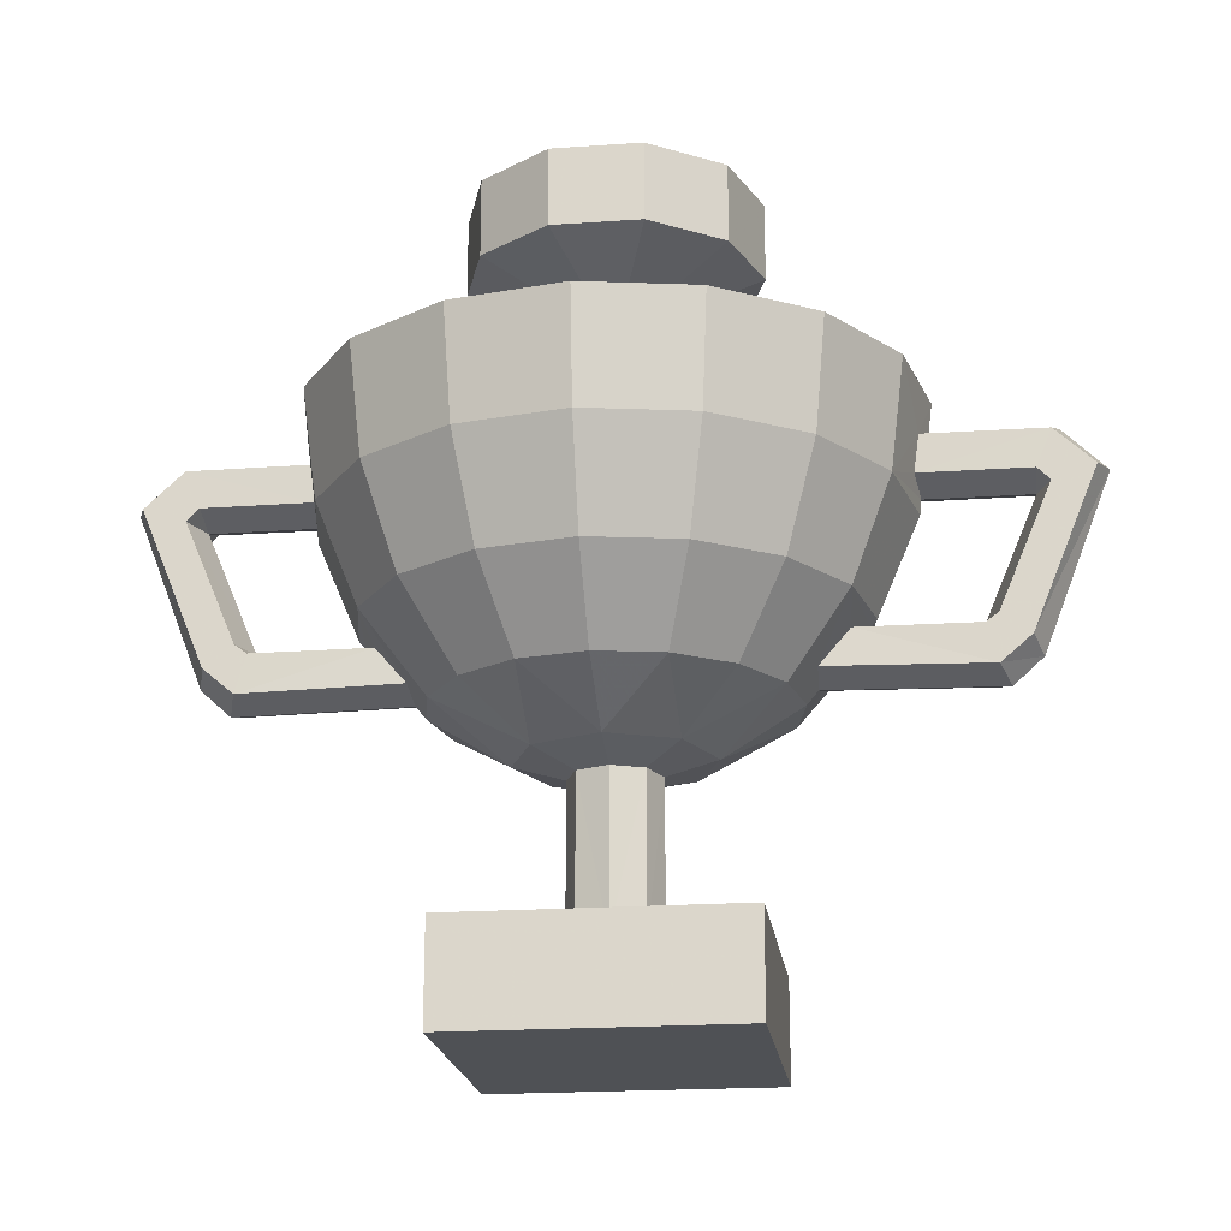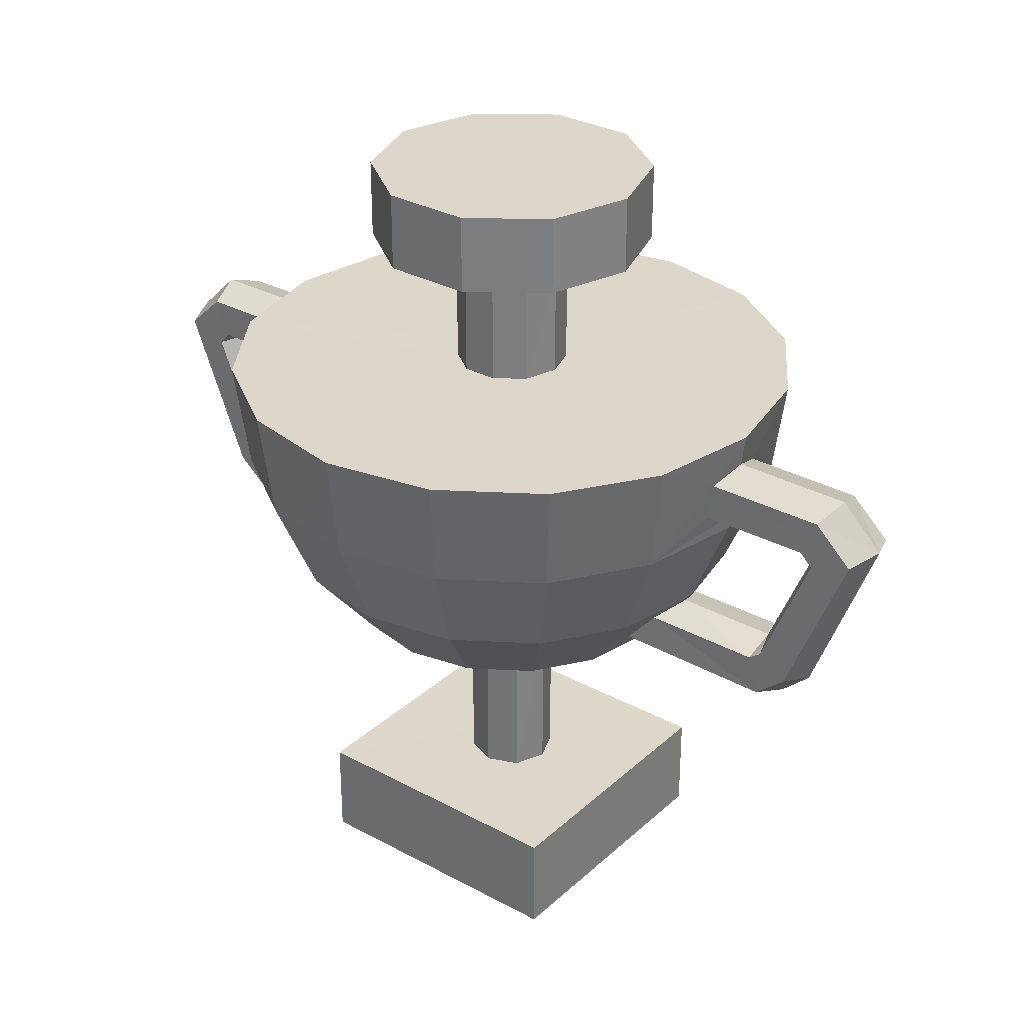
<metadata>
{"format":"obj","ext":"obj","renderer":"f3d","projection":"perspective","resolution":1024,"background":"white","views":[{"elev":-19.8,"azim":-172.6,"up":"+Y"},{"elev":30.8,"azim":38.0,"up":"+Y"}]}
</metadata>
<code>
g potion_score_bottle
v -0.0956 1.257 0.07106
v -0.03651 1.475 0.114
v -0.03651 1.257 0.114
v -0.1185 1.257 0
v -0.0956 1.475 0.07106
v -0.0956 1.475 -0.07106
v -0.1182 1.475 0
v -0.2416 1.543 -0.1755
v -0.2986 1.543 0
v -0.2416 1.706 -0.1755
v -0.2986 1.706 0
v 7.019e-09 1.706 0
v -0.09227 1.706 -0.284
v 7.019e-09 1.706 0
v -0.09227 1.543 -0.284
v -0.03651 1.475 -0.114
v -0.0956 1.257 -0.07106
v 0.09227 1.706 -0.284
v 7.019e-09 1.706 0
v 0.09227 1.543 -0.284
v 0.03651 1.475 -0.114
v -0.03651 1.257 -0.114
v 0.037 1.257 -0.1143
v 0.2416 1.706 -0.1755
v 7.019e-09 1.706 0
v 0.2416 1.543 -0.1755
v 0.0956 1.475 -0.07106
v 0.2986 1.706 0
v 7.019e-09 1.706 0
v 0.2986 1.543 0
v 0.1182 1.475 0
v 0.0956 1.257 -0.07106
v 0.2348 1.257 -0.5667
v 0.1187 1.257 0
v 0.5667 1.257 -0.2348
v 0.4338 1.257 -0.4338
v 0.6134 1.257 0
v 0.5667 1.257 0.2348
v -0.2986 1.706 0
v -0.2416 1.706 0.1755
v -0.2986 1.543 0
v -0.2416 1.543 0.1755
v -0.1182 1.475 0
v -0.09227 1.706 0.284
v -0.0956 1.475 0.07106
v -0.1185 1.257 0
v -0.09227 1.543 0.284
v 0.09227 1.706 0.284
v -0.03651 1.475 0.114
v -0.0956 1.257 0.07106
v 0.09227 1.543 0.284
v 0.2416 1.706 0.1755
v 0.03651 1.475 0.114
v -0.03651 1.257 0.114
v 0.037 1.257 0.1143
v 0.2416 1.543 0.1755
v 0.0956 1.475 0.07106
v 0.2986 1.706 0
v 0.2986 1.543 0
v 0.1182 1.475 0
v 0.0956 1.257 0.07106
v 0.2348 1.257 0.5667
v 0.1187 1.257 0
v 0.5667 1.257 0.2348
v 0.4338 1.257 0.4338
v 0.5667 1.257 -0.2348
v 0.6134 1.257 0
v 0 0 0.2958
v 0 0.2103 0.2958
v 0.2958 0.2103 0.2958
v -0.2958 0 0.2958
v 0 0 0
v -0.2958 0 0.2958
v -0.2958 0.2103 0.2958
v 0 0 0
v -0.2958 0 0
v 0.2958 0 0.2958
v 0.2958 0 0
v 0 0 0.2958
v 0.2958 0.2103 0.2958
v 0.2958 0 0.2958
v 0 0 0
v -0.2958 0.2103 0.2958
v 0 0.2103 0.2958
v 0.2958 0 0.2958
v 0.2958 0.2103 0.2958
v 0.2958 0.2103 0
v 0.2958 0 -0.2958
v 0.2958 0 0
v 0.2958 0 0.2958
v 0.2958 0.2103 0
v 0.2958 0 0
v 0.2958 0 -0.2958
v 0.2958 0.2103 -0.2958
v 0.09277 0.2088 0
v 0.2958 0.2103 0
v 0.2958 0.2103 0.2958
v 0.06587 0.2088 -0.06587
v 0.2958 0.2103 -0.2958
v 0 0.2088 -0.0925
v 0 0.2103 -0.2958
v 0.06555 0.5293 -0.06555
v 0 0.5293 -0.0927
v 0.0927 0.5293 0
v 0.09277 0.2088 0
v 0.3509 0.8226 0.3509
v 0.539 1.029 0.2233
v 0.4585 0.8226 0.1899
v 0.539 1.029 0.2233
v 0.5834 1.029 0
v 0.5766 1.085 0.07358
v 0.5869 1.06 0
v 0.5873 1.165 0.07384
v 0.5667 1.257 0.2348
v 0.6134 1.257 0
v 0.4125 1.029 0.4125
v 0.4338 1.257 0.4338
v 0.3509 0.8226 0.3509
v 0.2233 1.029 0.539
v 0.2348 1.257 0.5667
v 0 1.029 0.5834
v 0 0.8226 0.4963
v 0.1899 0.8226 0.4585
v 0 0.6591 0.3606
v 0.138 0.6591 0.3331
v 0 0.5592 0.1978
v 0.255 0.6591 0.255
v 0.4585 0.8226 0.1899
v 0.1399 0.5592 0.1399
v 0 0.5293 0.0927
v 0.06555 0.5293 0.06555
v 0.3331 0.6591 0.138
v 0.1978 0.5592 0
v 0.0927 0.5293 0
v 0.3606 0.6591 0
v 0.3829 0.6867 0
v 0.3863 0.7096 0.0741
v 0.4499 0.784 0.07201
v 0.4822 0.806 0
v 0.4963 0.8226 0
v 0.5834 1.029 0
v 0 1.029 0.5834
v 0 1.257 0.6134
v 0.2348 1.257 0.5667
v -0.2233 1.029 0.539
v -0.2348 1.257 0.5667
v 0 0.8226 0.4963
v -0.4338 1.257 0.4338
v -0.1899 0.8226 0.4585
v 0 0.6591 0.3606
v -0.4125 1.029 0.4125
v -0.5667 1.257 0.2348
v -0.138 0.6591 0.3331
v 0 0.5592 0.1978
v -0.3509 0.8226 0.3509
v -0.539 1.029 0.2233
v -0.1399 0.5592 0.1399
v 0 0.5293 0.0927
v -0.06555 0.5293 0.06555
v -0.255 0.6591 0.255
v -0.4585 0.8226 0.1899
v -0.5873 1.165 0.07384
v -0.6134 1.257 0
v -0.5766 1.085 0.07358
v -0.5869 1.06 0
v -0.1978 0.5592 0
v -0.0927 0.5293 0
v -0.3331 0.6591 0.138
v -0.3606 0.6591 0
v -0.3829 0.6867 0
v -0.3863 0.7096 0.0741
v -0.4499 0.784 0.07201
v -0.4822 0.806 0
v -0.4963 0.8226 0
v -0.5834 1.029 0
v 0.539 1.029 0.2233
v 0.5869 1.06 0
v 0.5834 1.029 0
v 0.4585 0.8226 0.1899
v 0.3863 0.7096 0.0741
v 0.3331 0.6591 0.138
v 0.7421 0.6798 0
v 0.3829 0.6867 0
v 0.7199 0.7027 0.07274
v 0.4499 0.784 0.07201
v 0.697 0.7829 0.07274
v 0.4822 0.806 0
v 0.697 0.8043 0
v 0.7199 0.7027 -0.07274
v 0.3863 0.7096 -0.0741
v 0.4499 0.784 -0.07201
v 0.697 0.7829 -0.07274
v 0.4822 0.806 0
v 0.697 0.8043 0
v 0.4585 0.8226 -0.1899
v 0.3331 0.6591 -0.138
v 0.7421 0.6798 0
v 0.3829 0.6867 0
v 0.8556 1.19 0
v 0.9444 1.103 0
v 0.8364 1.165 0.07274
v 0.9444 1.103 0
v 0.9177 1.089 0.07274
v 0.9177 1.089 0.07274
v 0.8304 1.059 0.07274
v 0.7836 0.7573 0.07274
v 0.7228 0.8022 0.07274
v 0.9444 1.103 0
v 0.9177 1.089 0.07274
v 0.8038 0.7359 0
v 0.7199 0.7027 0.07274
v 0.7421 0.6798 0
v 0.697 0.7829 0.07274
v 0.7228 0.8022 0.07274
v 0.697 0.8043 0
v 0.8304 1.059 0.07274
v 0.8045 1.086 0.07274
v 0.8041 1.06 0
v 0.8304 1.059 0.07274
v 0.9177 1.089 0.07274
v 0.7228 0.8022 0.07274
v 0.8304 1.059 0.07274
v -0.2958 0 0.2958
v -0.2958 0 0
v -0.2958 0.2103 0
v -0.2958 0 -0.2958
v -0.2958 0.2103 -0.2958
v -0.2958 0 0.2958
v -0.2958 0.2103 0
v -0.2958 0.2103 0.2958
v -0.2958 0 -0.2958
v -0.2958 0 0
v -0.09277 0.2088 0
v -0.2958 0.2103 0.2958
v -0.2958 0.2103 0
v -0.2958 0.2103 -0.2958
v -0.06587 0.2088 -0.06587
v 0 0.2088 -0.0925
v 0 0.2103 -0.2958
v -0.06555 0.5293 -0.06555
v 0 0.5293 -0.0927
v -0.0927 0.5293 0
v -0.09277 0.2088 0
v -0.3509 0.8226 0.3509
v -0.4585 0.8226 0.1899
v -0.539 1.029 0.2233
v -0.5834 1.029 0
v -0.2348 1.257 0.5667
v 0 1.257 0.6134
v -0.539 1.029 0.2233
v -0.5834 1.029 0
v -0.5869 1.06 0
v -0.5873 1.165 0.07384
v -0.6049 1.191 0
v -0.4585 0.8226 0.1899
v -0.3331 0.6591 0.138
v -0.3863 0.7096 0.0741
v -0.7421 0.6798 0
v -0.3829 0.6867 0
v -0.7199 0.7027 0.07274
v -0.4499 0.784 0.07201
v -0.697 0.7829 0.07274
v -0.4822 0.806 0
v -0.697 0.8043 0
v -0.3863 0.7096 -0.0741
v -0.7199 0.7027 -0.07274
v -0.4499 0.784 -0.07201
v -0.697 0.7829 -0.07274
v -0.4822 0.806 0
v -0.697 0.8043 0
v -0.4585 0.8226 -0.1899
v -0.3331 0.6591 -0.138
v -0.7421 0.6798 0
v -0.3829 0.6867 0
v -0.8556 1.19 0
v -0.8364 1.165 0.07274
v -0.9444 1.103 0
v -0.9177 1.089 0.07274
v -0.9444 1.103 0
v -0.8304 1.059 0.07274
v -0.9177 1.089 0.07274
v -0.7228 0.8022 0.07274
v -0.7836 0.7573 0.07274
v -0.9444 1.103 0
v -0.9177 1.089 0.07274
v -0.8038 0.7359 0
v -0.7199 0.7027 0.07274
v -0.7421 0.6798 0
v -0.697 0.7829 0.07274
v -0.7228 0.8022 0.07274
v -0.697 0.8043 0
v -0.8304 1.059 0.07274
v -0.8045 1.086 0.07274
v -0.8041 1.06 0
v -0.8304 1.059 0.07274
v -0.9177 1.089 0.07274
v -0.8304 1.059 0.07274
v -0.7228 0.8022 0.07274
v 0.6049 1.191 0
v 0.5873 1.165 0.07384
v -0.1185 1.257 0
v -0.5667 1.257 0.2348
v -0.6134 1.257 0
v -0.5667 1.257 -0.2348
v -0.0956 1.257 -0.07106
v -0.4338 1.257 -0.4338
v -0.03651 1.257 -0.114
v 0.037 1.257 -0.1143
v 0 1.257 -0.6134
v -0.0956 1.475 -0.07106
v -0.03651 1.257 -0.114
v -0.03651 1.475 -0.114
v 0 1.257 -0.6134
v 0.2348 1.257 -0.5667
v 0.4338 1.257 -0.4338
v 0.0956 1.257 -0.07106
v 0.2348 1.257 0.5667
v 0.0956 1.257 0.07106
v 0.4338 1.257 0.4338
v 0.037 1.257 0.1143
v 0 1.257 0.6134
v 0 1.257 0.6134
v -0.03651 1.257 0.114
v -0.4338 1.257 0.4338
v -0.5667 1.257 0.2348
v -0.1185 1.257 0
v -0.6134 1.257 0
v -0.5667 1.257 -0.2348
v 0 0 -0.2958
v 0.2958 0.2103 -0.2958
v 0 0.2103 -0.2958
v -0.2958 0 -0.2958
v 0 0 0
v -0.2958 0.2103 -0.2958
v -0.2958 0 -0.2958
v -0.2958 0 0
v 0 0 0
v 0.2958 0 -0.2958
v 0.2958 0 0
v 0 0 -0.2958
v 0.2958 0.2103 -0.2958
v 0.2958 0 -0.2958
v 0 0 0
v 0 0.2103 -0.2958
v -0.2958 0.2103 -0.2958
v 0.09277 0.2088 0
v 0.2958 0.2103 -0.2958
v 0.2958 0.2103 0
v 0.2958 0.2103 0.2958
v 0.06587 0.2088 0.06587
v 0 0.2088 0.0925
v 0 0.2103 0.2958
v 0.06555 0.5293 0.06555
v 0 0.5293 0.0927
v 0.0927 0.5293 0
v 0.09277 0.2088 0
v 0.3509 0.8226 -0.3509
v 0.4585 0.8226 -0.1899
v 0.539 1.029 -0.2233
v 0.5834 1.029 0
v 0.539 1.029 -0.2233
v 0.5869 1.06 0
v 0.5766 1.085 -0.07358
v 0.5873 1.165 -0.07384
v 0.5667 1.257 -0.2348
v 0.6134 1.257 0
v 0.4125 1.029 -0.4125
v 0.4338 1.257 -0.4338
v 0.3509 0.8226 -0.3509
v 0.2233 1.029 -0.539
v 0.2348 1.257 -0.5667
v 0 1.029 -0.5834
v 0 0.8226 -0.4963
v 0.1899 0.8226 -0.4585
v 0 0.6591 -0.3606
v 0.138 0.6591 -0.3331
v 0 0.5592 -0.1978
v 0.255 0.6591 -0.255
v 0.4585 0.8226 -0.1899
v 0.1399 0.5592 -0.1399
v 0 0.5293 -0.0927
v 0.06555 0.5293 -0.06555
v 0.3331 0.6591 -0.138
v 0.1978 0.5592 0
v 0.0927 0.5293 0
v 0.3606 0.6591 0
v 0.3829 0.6867 0
v 0.3863 0.7096 -0.0741
v 0.4499 0.784 -0.07201
v 0.4822 0.806 0
v 0.4963 0.8226 0
v 0.5834 1.029 0
v 0 1.029 -0.5834
v 0.2348 1.257 -0.5667
v 0 1.257 -0.6134
v -0.2348 1.257 -0.5667
v -0.2233 1.029 -0.539
v 0 0.8226 -0.4963
v -0.4338 1.257 -0.4338
v -0.1899 0.8226 -0.4585
v 0 0.6591 -0.3606
v -0.4125 1.029 -0.4125
v -0.5667 1.257 -0.2348
v -0.138 0.6591 -0.3331
v 0 0.5592 -0.1978
v -0.3509 0.8226 -0.3509
v -0.539 1.029 -0.2233
v -0.1399 0.5592 -0.1399
v 0 0.5293 -0.0927
v -0.06555 0.5293 -0.06555
v -0.255 0.6591 -0.255
v -0.4585 0.8226 -0.1899
v -0.5873 1.165 -0.07384
v -0.6134 1.257 0
v -0.5766 1.085 -0.07358
v -0.5869 1.06 0
v -0.1978 0.5592 0
v -0.0927 0.5293 0
v -0.3331 0.6591 -0.138
v -0.3606 0.6591 0
v -0.3829 0.6867 0
v -0.3863 0.7096 -0.0741
v -0.4499 0.784 -0.07201
v -0.4822 0.806 0
v -0.4963 0.8226 0
v -0.5834 1.029 0
v 0.539 1.029 -0.2233
v 0.5834 1.029 0
v 0.5869 1.06 0
v 0.8556 1.19 0
v 0.8364 1.165 -0.07274
v 0.9444 1.103 0
v 0.9444 1.103 0
v 0.9177 1.089 -0.07274
v 0.8304 1.059 -0.07274
v 0.9177 1.089 -0.07274
v 0.7228 0.8022 -0.07274
v 0.7836 0.7573 -0.07274
v 0.9444 1.103 0
v 0.9177 1.089 -0.07274
v 0.8038 0.7359 0
v 0.7199 0.7027 -0.07274
v 0.7421 0.6798 0
v 0.697 0.7829 -0.07274
v 0.7228 0.8022 -0.07274
v 0.697 0.8043 0
v 0.8304 1.059 -0.07274
v 0.8045 1.086 -0.07274
v 0.8041 1.06 0
v 0.8304 1.059 -0.07274
v 0.9177 1.089 -0.07274
v 0.8304 1.059 -0.07274
v 0.7228 0.8022 -0.07274
v -0.09277 0.2088 0
v -0.2958 0.2103 0
v -0.2958 0.2103 -0.2958
v -0.06587 0.2088 0.06587
v -0.2958 0.2103 0.2958
v 0 0.2088 0.0925
v 0 0.2103 0.2958
v -0.06555 0.5293 0.06555
v 0 0.5293 0.0927
v -0.0927 0.5293 0
v -0.09277 0.2088 0
v -0.3509 0.8226 -0.3509
v -0.539 1.029 -0.2233
v -0.4585 0.8226 -0.1899
v -0.5834 1.029 0
v 0 1.257 -0.6134
v -0.2348 1.257 -0.5667
v -0.539 1.029 -0.2233
v -0.5869 1.06 0
v -0.5834 1.029 0
v -0.5873 1.165 -0.07384
v -0.6049 1.191 0
v -0.8556 1.19 0
v -0.9444 1.103 0
v -0.8364 1.165 -0.07274
v -0.9444 1.103 0
v -0.9177 1.089 -0.07274
v -0.9177 1.089 -0.07274
v -0.8304 1.059 -0.07274
v -0.7836 0.7573 -0.07274
v -0.7228 0.8022 -0.07274
v -0.9444 1.103 0
v -0.9177 1.089 -0.07274
v -0.8038 0.7359 0
v -0.7199 0.7027 -0.07274
v -0.7421 0.6798 0
v -0.697 0.7829 -0.07274
v -0.7228 0.8022 -0.07274
v -0.697 0.8043 0
v -0.8304 1.059 -0.07274
v -0.8045 1.086 -0.07274
v -0.8041 1.06 0
v -0.8304 1.059 -0.07274
v -0.9177 1.089 -0.07274
v -0.7228 0.8022 -0.07274
v -0.8304 1.059 -0.07274
v 0.5873 1.165 -0.07384
v 0.6049 1.191 0
v 0.5869 1.06 0
v 0.8045 1.086 0.07274
v 0.8041 1.06 0
v 0.5766 1.085 0.07358
v 0.8364 1.165 0.07274
v 0.8304 1.059 0.07274
v 0.5873 1.165 0.07384
v 0.6049 1.191 0
v 0.8556 1.19 0
v 0.6049 1.191 0
v 0.8364 1.165 -0.07274
v 0.5873 1.165 -0.07384
v 0.5766 1.085 -0.07358
v 0.8045 1.086 -0.07274
v 0.8304 1.059 -0.07274
v 0.5869 1.06 0
v 0.8041 1.06 0
v 0 1.257 0.6134
v -0.2348 1.257 0.5667
v -0.03651 1.257 0.114
v -0.4338 1.257 0.4338
v -0.5869 1.06 0
v -0.8041 1.06 0
v -0.8045 1.086 0.07274
v -0.5766 1.085 0.07358
v -0.8364 1.165 0.07274
v -0.8304 1.059 0.07274
v -0.5873 1.165 0.07384
v -0.6049 1.191 0
v -0.8556 1.19 0
v -0.8364 1.165 -0.07274
v -0.6049 1.191 0
v -0.5873 1.165 -0.07384
v -0.5766 1.085 -0.07358
v -0.8045 1.086 -0.07274
v -0.8304 1.059 -0.07274
v -0.5869 1.06 0
v -0.8041 1.06 0
v 0 1.257 -0.6134
v -0.03651 1.257 -0.114
v -0.2348 1.257 -0.5667
v -0.4338 1.257 -0.4338
g potion_score_bottle_0
f 3 2 1
f 1 5 4
f 7 6 4
f 8 6 7
f 9 8 7
f 10 8 9
f 11 10 9
f 12 10 11
f 10 13 8
f 14 13 10
f 8 15 6
f 13 15 8
f 15 16 6
f 6 16 17
f 13 18 15
f 19 18 13
f 15 20 16
f 18 20 15
f 20 21 16
f 16 21 22
f 21 23 22
f 18 24 20
f 25 24 18
f 20 26 21
f 24 26 20
f 21 27 23
f 26 27 21
f 24 28 26
f 29 28 24
f 28 30 26
f 26 30 27
f 30 31 27
f 27 32 23
f 27 31 32
f 23 32 33
f 31 34 32
f 32 34 35
f 36 32 35
f 38 37 34
f 40 29 39
f 40 39 41
f 42 40 41
f 42 41 43
f 44 40 42
f 44 25 40
f 45 42 43
f 45 43 46
f 47 44 42
f 47 42 45
f 48 44 47
f 48 19 44
f 49 47 45
f 49 45 50
f 51 48 47
f 51 47 49
f 52 48 51
f 52 14 48
f 53 51 49
f 53 49 54
f 55 53 54
f 56 52 51
f 56 51 53
f 57 53 55
f 57 56 53
f 58 52 56
f 58 12 52
f 59 58 56
f 59 56 57
f 60 59 57
f 61 57 55
f 60 57 61
f 61 55 62
f 63 60 61
f 63 61 64
f 61 65 64
f 67 66 63
f 70 69 68
f 72 68 71
f 74 73 68
f 76 75 73
f 75 78 77
f 77 80 79
f 79 82 81
f 84 83 79
f 87 86 85
f 87 89 88
f 92 91 90
f 94 91 93
f 97 96 95
f 99 98 95
f 100 98 99
f 101 100 99
f 98 100 102
f 100 103 102
f 98 102 104
f 105 98 104
f 108 107 106
f 110 109 108
f 112 111 109
f 109 111 113
f 114 109 113
f 113 115 114
f 109 114 116
f 114 117 116
f 109 116 118
f 116 117 119
f 117 120 119
f 119 120 121
f 119 121 122
f 116 119 123
f 123 119 122
f 118 116 123
f 123 122 124
f 125 123 124
f 118 123 125
f 125 124 126
f 127 118 125
f 128 118 127
f 126 129 125
f 129 127 125
f 126 130 129
f 130 131 129
f 132 127 129
f 132 128 127
f 129 131 133
f 129 133 132
f 131 134 133
f 133 135 132
f 135 136 132
f 136 137 132
f 137 138 128
f 138 139 128
f 139 140 128
f 140 141 128
f 144 143 142
f 146 145 142
f 142 145 147
f 146 148 145
f 145 149 147
f 147 149 150
f 148 151 145
f 145 151 149
f 148 152 151
f 149 153 150
f 150 153 154
f 151 155 149
f 149 155 153
f 152 156 151
f 151 156 155
f 157 154 153
f 158 154 157
f 159 158 157
f 155 160 153
f 160 157 153
f 155 161 160
f 156 152 162
f 163 162 152
f 164 156 162
f 164 165 156
f 159 157 166
f 167 159 166
f 160 168 157
f 166 157 168
f 161 168 160
f 169 166 168
f 170 169 168
f 171 170 168
f 172 171 161
f 173 172 161
f 174 173 161
f 175 174 161
f 178 177 176
f 181 180 179
f 180 183 182
f 184 180 182
f 185 180 184
f 186 185 184
f 187 185 186
f 188 187 186
f 190 189 182
f 190 191 189
f 191 192 189
f 191 193 192
f 193 194 192
f 190 196 195
f 198 190 197
f 201 200 199
f 201 203 202
f 205 204 201
f 207 206 204
f 209 206 208
f 206 210 208
f 206 211 210
f 211 212 210
f 213 211 206
f 214 213 206
f 215 213 214
f 215 214 216
f 218 216 217
f 218 215 219
f 222 221 220
f 225 224 223
f 225 227 226
f 230 229 228
f 232 229 231
f 235 234 233
f 237 236 233
f 237 238 236
f 238 239 236
f 238 237 240
f 241 238 240
f 240 237 242
f 237 243 242
f 246 245 244
f 156 247 245
f 249 248 121
f 252 251 250
f 163 254 253
f 257 256 255
f 259 257 258
f 257 260 258
f 257 261 260
f 261 262 260
f 261 263 262
f 263 264 262
f 266 265 258
f 267 265 266
f 268 267 266
f 269 267 268
f 270 269 268
f 272 265 271
f 265 274 273
f 277 276 275
f 279 278 276
f 281 280 276
f 283 282 281
f 283 285 284
f 286 283 284
f 287 283 286
f 288 287 286
f 287 289 283
f 289 290 283
f 289 291 290
f 290 291 292
f 292 294 293
f 291 294 295
f 298 297 296
f 300 299 115
f 303 302 301
f 301 305 304
f 305 306 304
f 305 307 306
f 309 307 308
f 310 305 46
f 312 311 305
f 314 313 308
f 316 315 314
f 319 318 317
f 321 317 320
f 323 322 320
f 323 1 324
f 324 1 325
f 1 326 325
f 328 327 326
f 331 330 329
f 329 333 332
f 335 334 329
f 337 336 335
f 339 337 338
f 341 338 340
f 343 340 342
f 345 344 340
f 348 347 346
f 350 349 346
f 350 351 349
f 351 352 349
f 351 350 353
f 354 351 353
f 353 350 355
f 350 356 355
f 359 358 357
f 361 360 358
f 363 362 361
f 363 361 364
f 361 365 364
f 366 364 365
f 365 361 367
f 368 365 367
f 367 361 369
f 368 367 370
f 371 368 370
f 371 370 372
f 372 370 373
f 370 367 374
f 370 374 373
f 367 369 374
f 373 374 375
f 374 376 375
f 374 369 376
f 375 376 377
f 369 378 376
f 369 379 378
f 380 377 376
f 378 380 376
f 381 377 380
f 382 381 380
f 378 383 380
f 379 383 378
f 382 380 384
f 384 380 383
f 385 382 384
f 386 384 383
f 387 386 383
f 388 387 383
f 389 388 379
f 390 389 379
f 391 390 379
f 392 391 379
f 395 394 393
f 397 396 393
f 397 393 398
f 399 396 397
f 400 397 398
f 400 398 401
f 402 399 397
f 402 397 400
f 403 399 402
f 404 400 401
f 404 401 405
f 406 402 400
f 406 400 404
f 407 403 402
f 407 402 406
f 405 408 404
f 405 409 408
f 409 410 408
f 411 406 404
f 408 411 404
f 412 406 411
f 403 407 413
f 413 414 403
f 407 415 413
f 416 415 407
f 408 410 417
f 410 418 417
f 419 411 408
f 408 417 419
f 419 412 411
f 417 420 419
f 420 421 419
f 421 422 419
f 422 423 412
f 423 424 412
f 424 425 412
f 425 426 412
f 429 428 427
f 432 431 430
f 434 431 433
f 436 435 431
f 438 437 436
f 438 440 439
f 441 438 439
f 442 438 441
f 443 442 441
f 442 444 438
f 444 445 438
f 444 446 445
f 445 446 447
f 447 449 448
f 446 449 450
f 453 452 451
f 456 455 454
f 458 457 454
f 459 457 458
f 460 459 458
f 457 459 461
f 459 462 461
f 457 461 463
f 464 457 463
f 467 466 465
f 468 407 467
f 470 469 372
f 473 472 471
f 475 414 474
f 478 477 476
f 480 479 478
f 482 481 478
f 484 483 481
f 486 483 485
f 483 487 485
f 483 488 487
f 488 489 487
f 490 488 483
f 491 490 483
f 492 490 491
f 492 491 493
f 495 493 494
f 495 492 496
f 499 498 497
f 501 500 366
f 504 503 502
f 503 505 502
f 503 506 505
f 503 507 506
f 506 508 505
f 506 509 508
f 506 510 509
f 510 512 511
f 511 512 513
f 513 512 514
f 512 515 514
f 516 515 512
f 514 515 517
f 515 518 517
f 521 520 519
f 520 521 522
f 525 524 523
f 526 525 523
f 527 525 526
f 528 525 527
f 529 527 526
f 530 527 529
f 530 531 527
f 531 533 532
f 532 533 534
f 532 534 535
f 536 532 535
f 536 537 532
f 536 535 538
f 539 536 538
f 542 541 540
f 541 542 543

</code>
